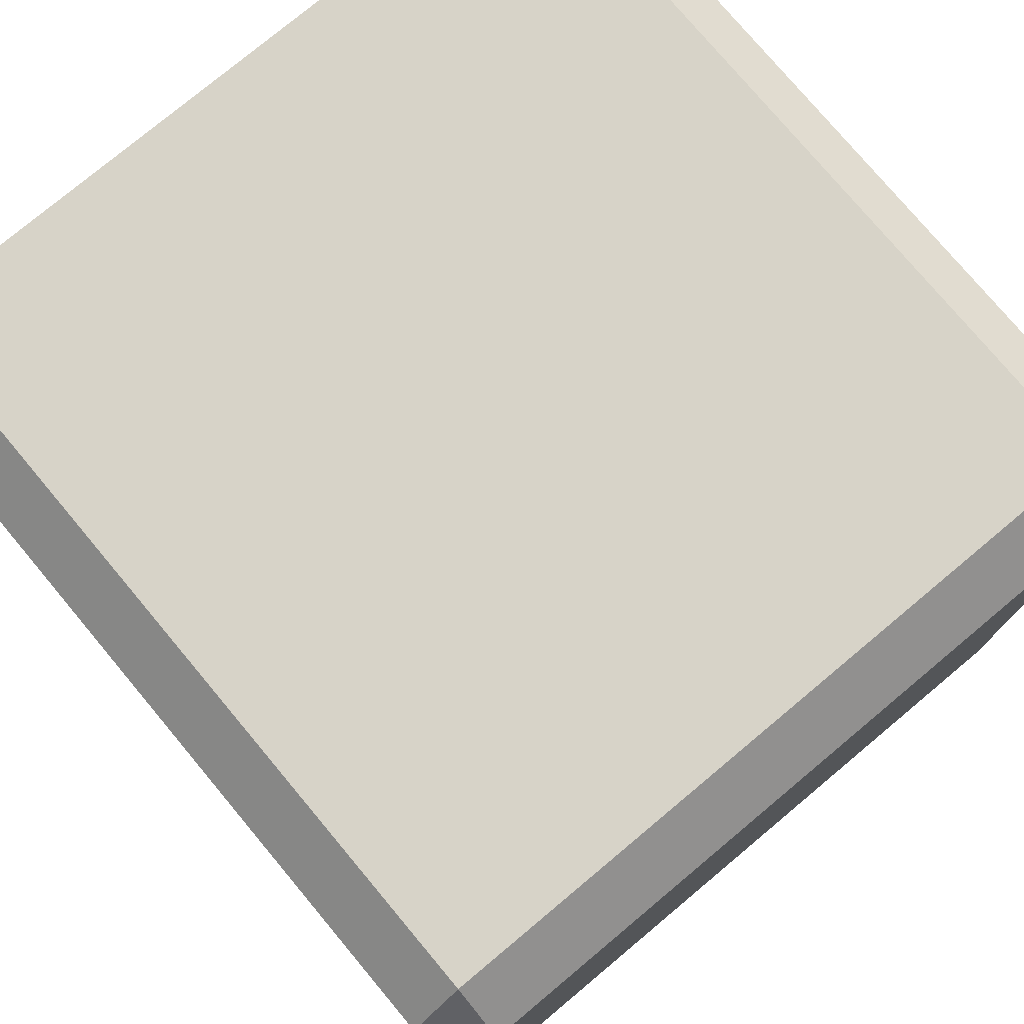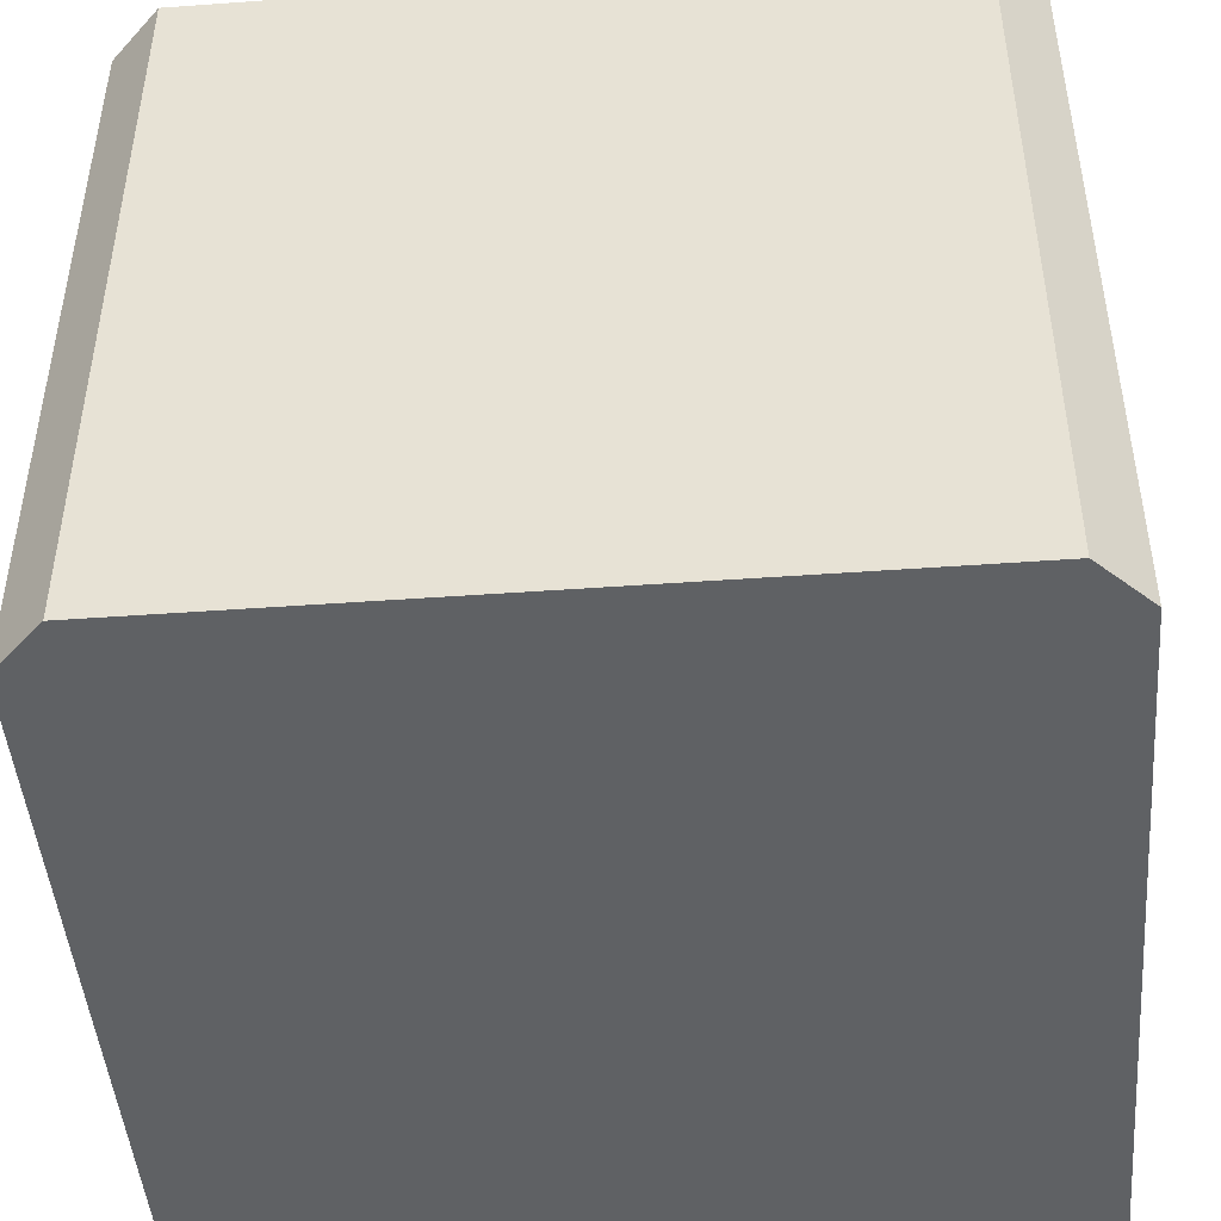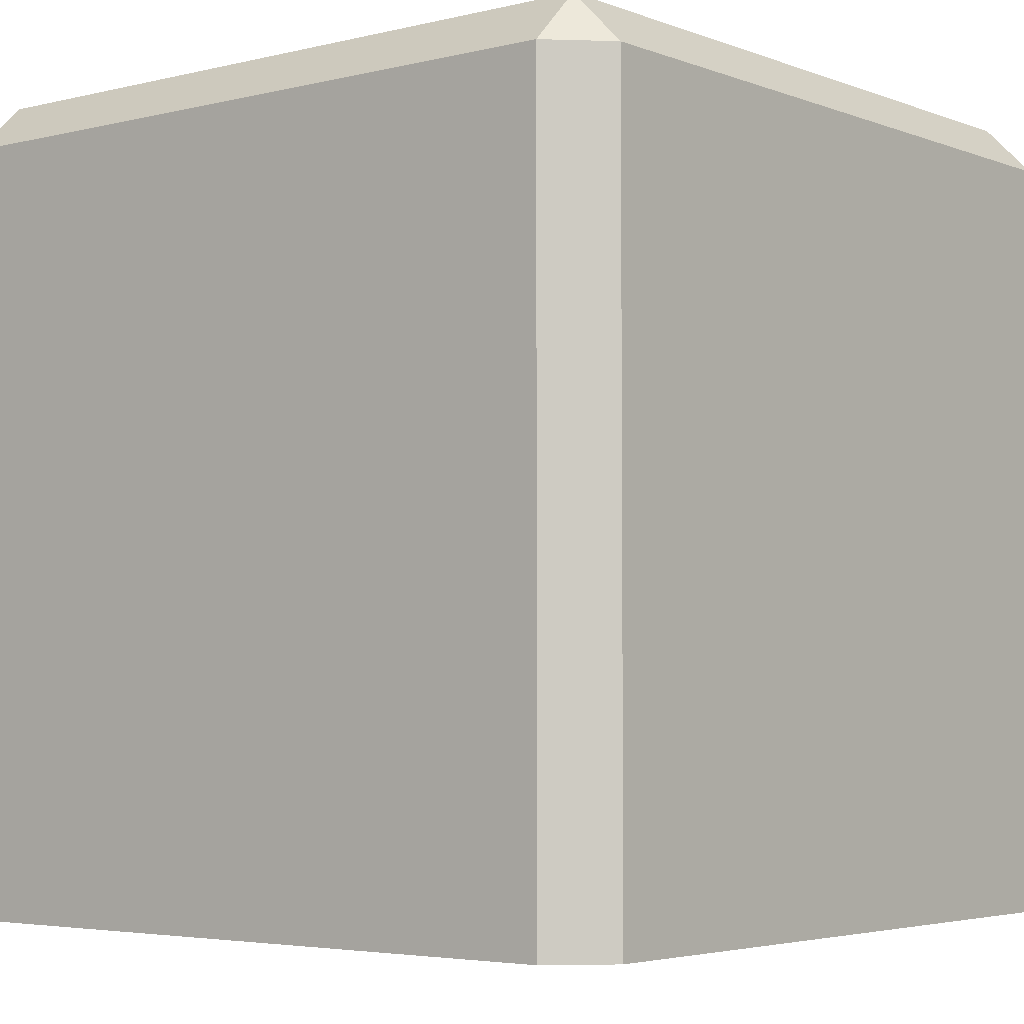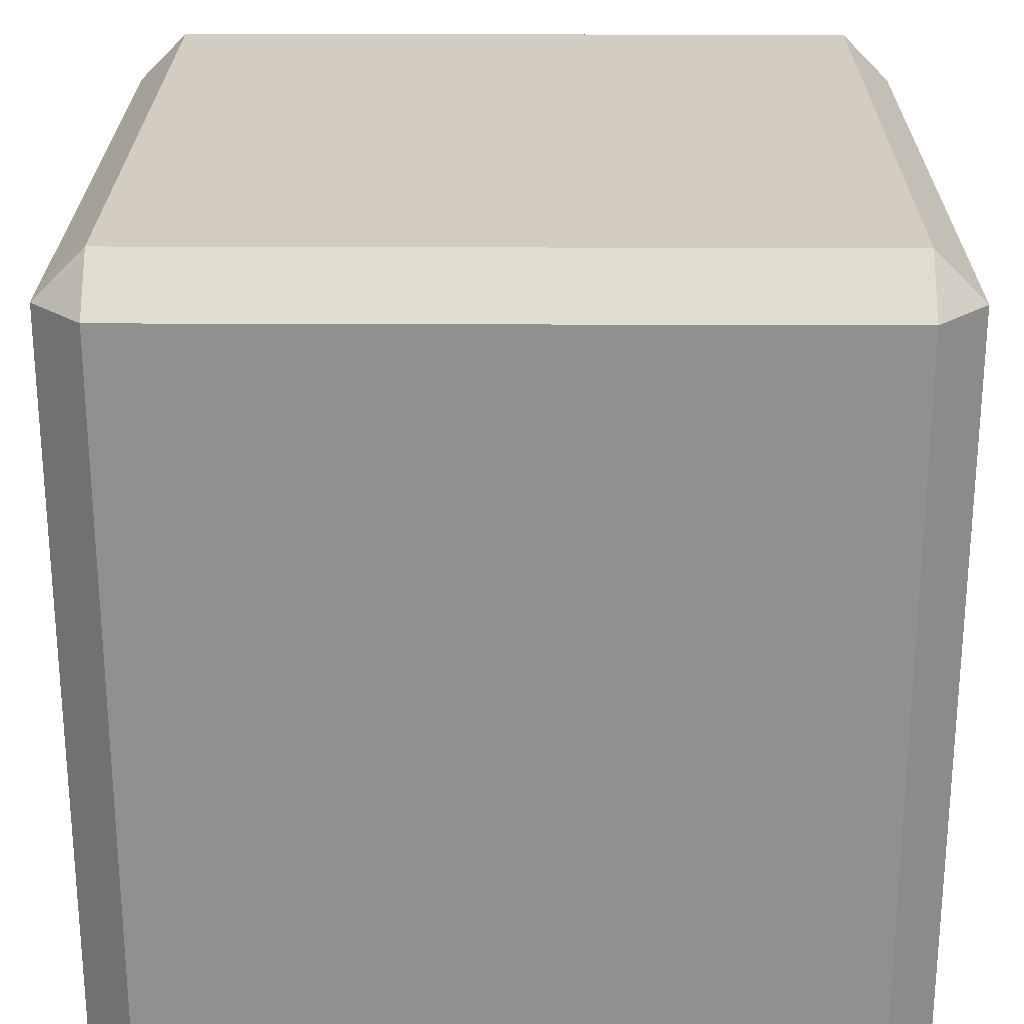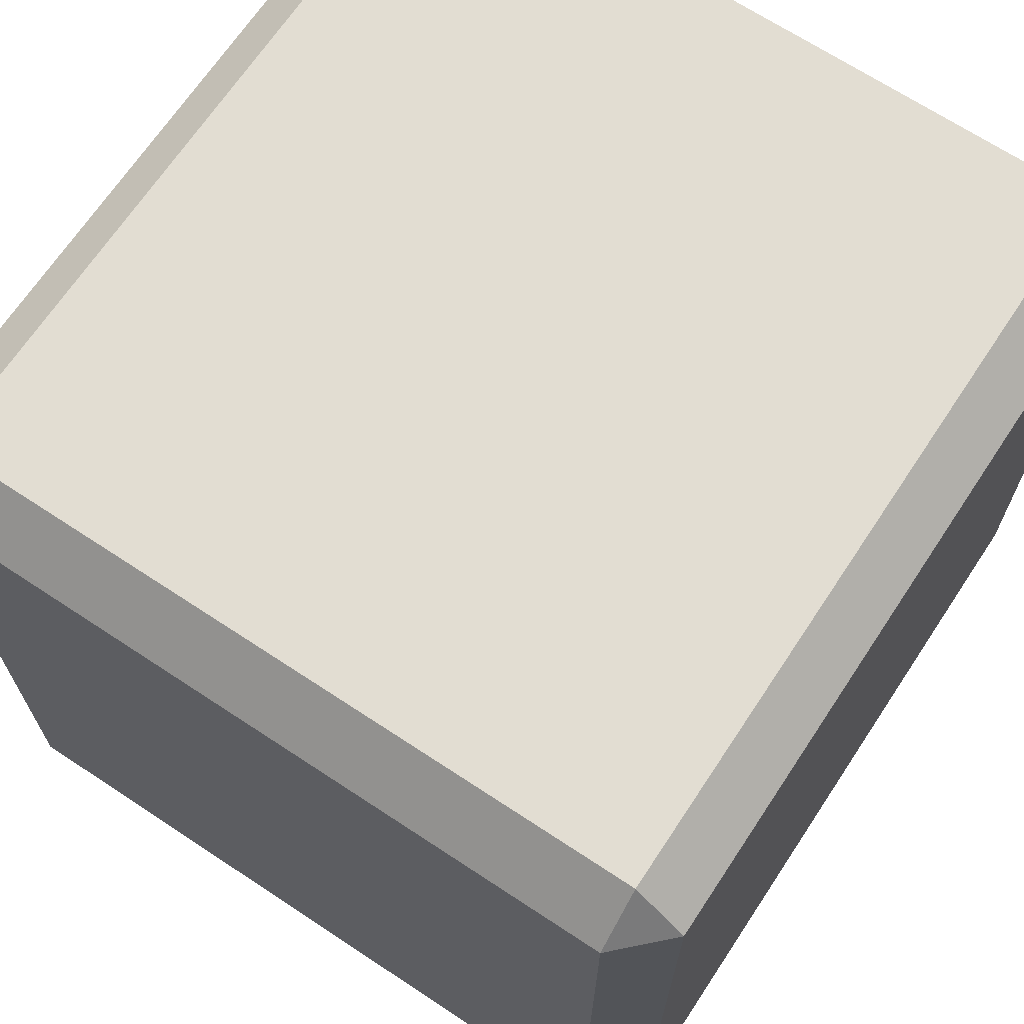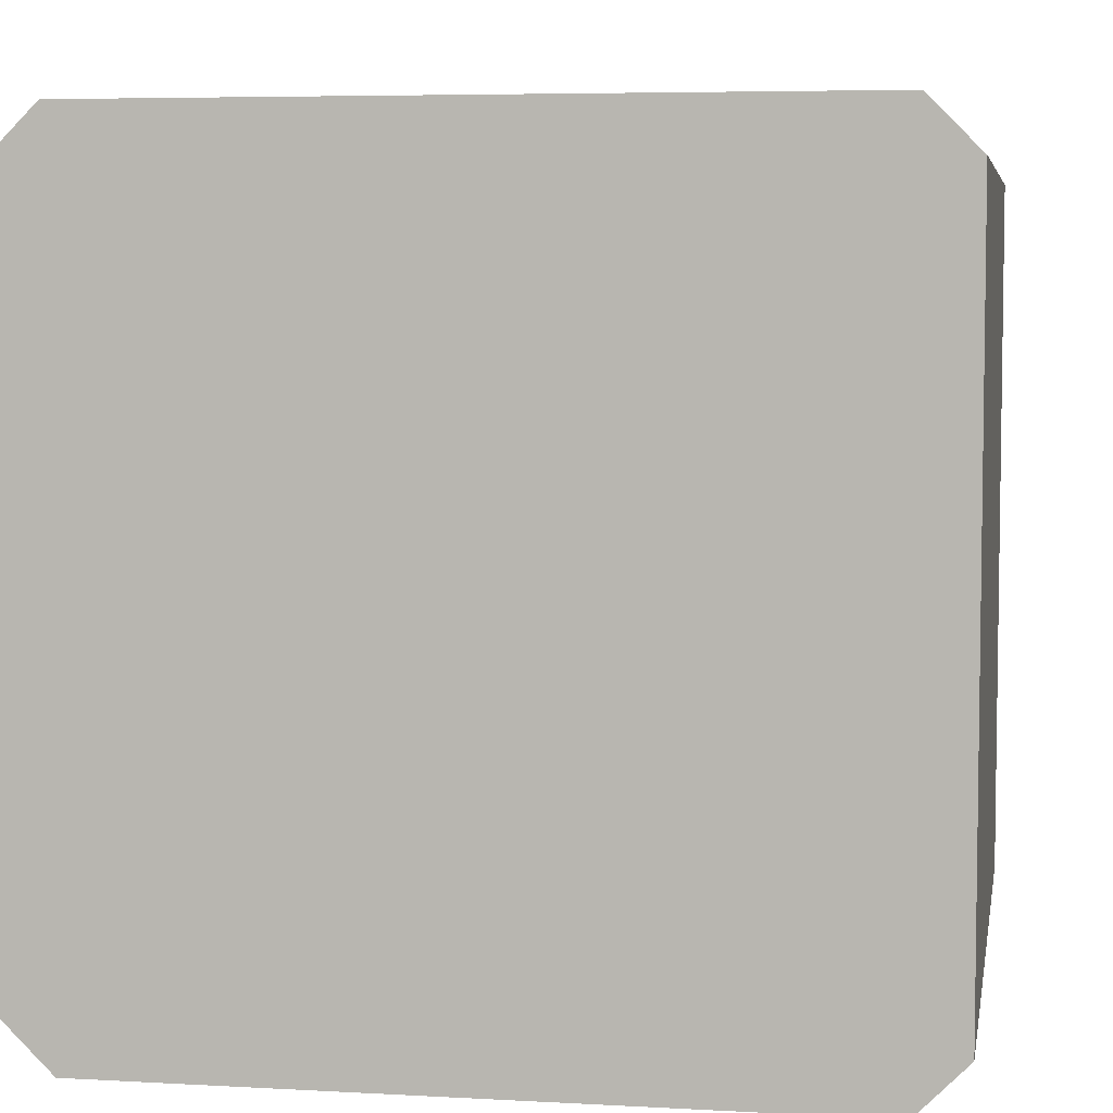
<metadata>
{"format":"obj","ext":"obj","renderer":"f3d","projection":"perspective","resolution":1024,"background":"white","views":[{"elev":77.0,"azim":140.1,"up":"+Z"},{"elev":-46.5,"azim":-85.3,"up":"+Y"},{"elev":-4.0,"azim":129.1,"up":"+Y"},{"elev":24.5,"azim":-179.6,"up":"+Y"},{"elev":68.1,"azim":-146.5,"up":"+Z"},{"elev":5.6,"azim":9.8,"up":"+Z"}]}
</metadata>
<code>
o Cube
v 0.8767 1.877 -1
v 0.8767 2 -0.8767
v 1 1.877 -0.8767
v 0.8767 0 -1
v 1 0 -0.8767
v 1 1.877 0.8767
v 0.8767 2 0.8767
v 0.8767 1.877 1
v 1 0 0.8767
v 0.8767 0 1
v -0.8767 1.877 -1
v -1 1.877 -0.8767
v -0.8767 2 -0.8767
v -1 0 -0.8767
v -0.8767 0 -1
v -1 1.877 0.8767
v -0.8767 1.877 1
v -0.8767 2 0.8767
v -0.8767 0 1
v -1 0 0.8767
f 14 15 4 5 9 10 19 20
f 20 16 12 14
f 10 8 17 19
f 2 13 18 7
f 5 3 6 9
f 1 2 3
f 6 7 8
f 11 12 13
f 16 17 18
f 3 5 4 1
f 19 17 16 20
f 8 10 9 6
f 11 15 14 12
f 7 18 17 8
f 2 7 6 3
f 18 13 12 16
f 13 2 1 11
f 15 11 1 4

</code>
